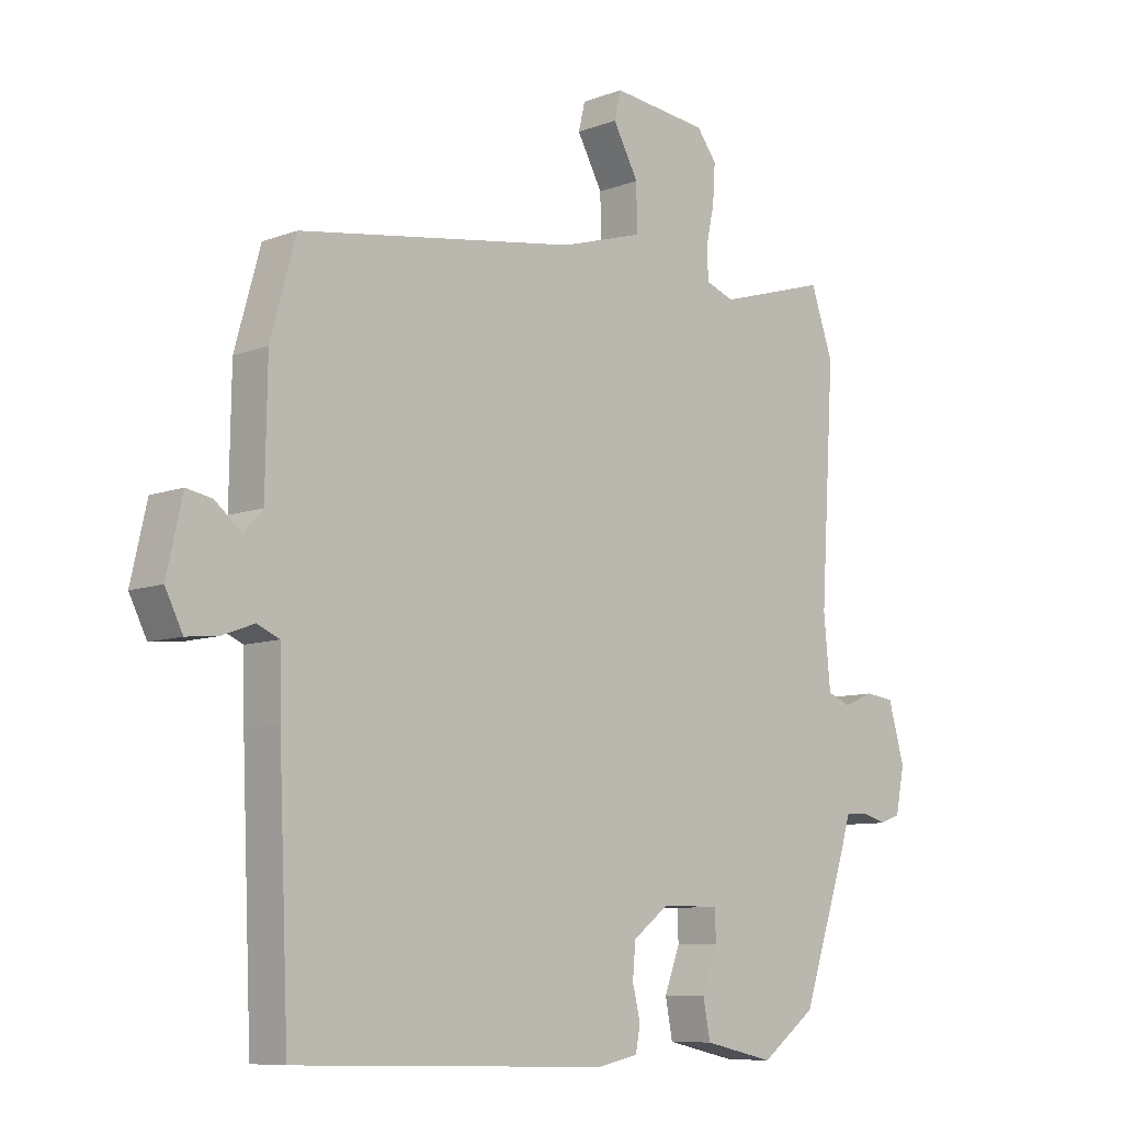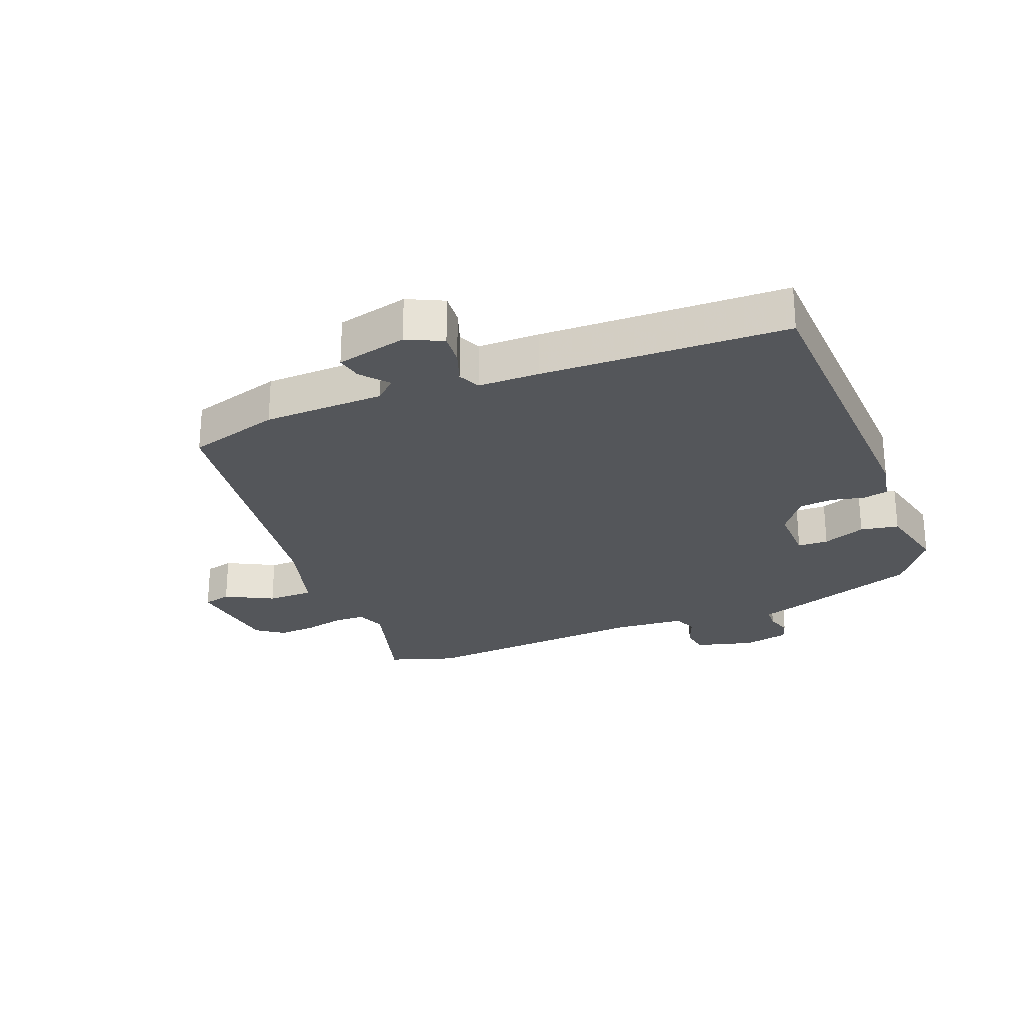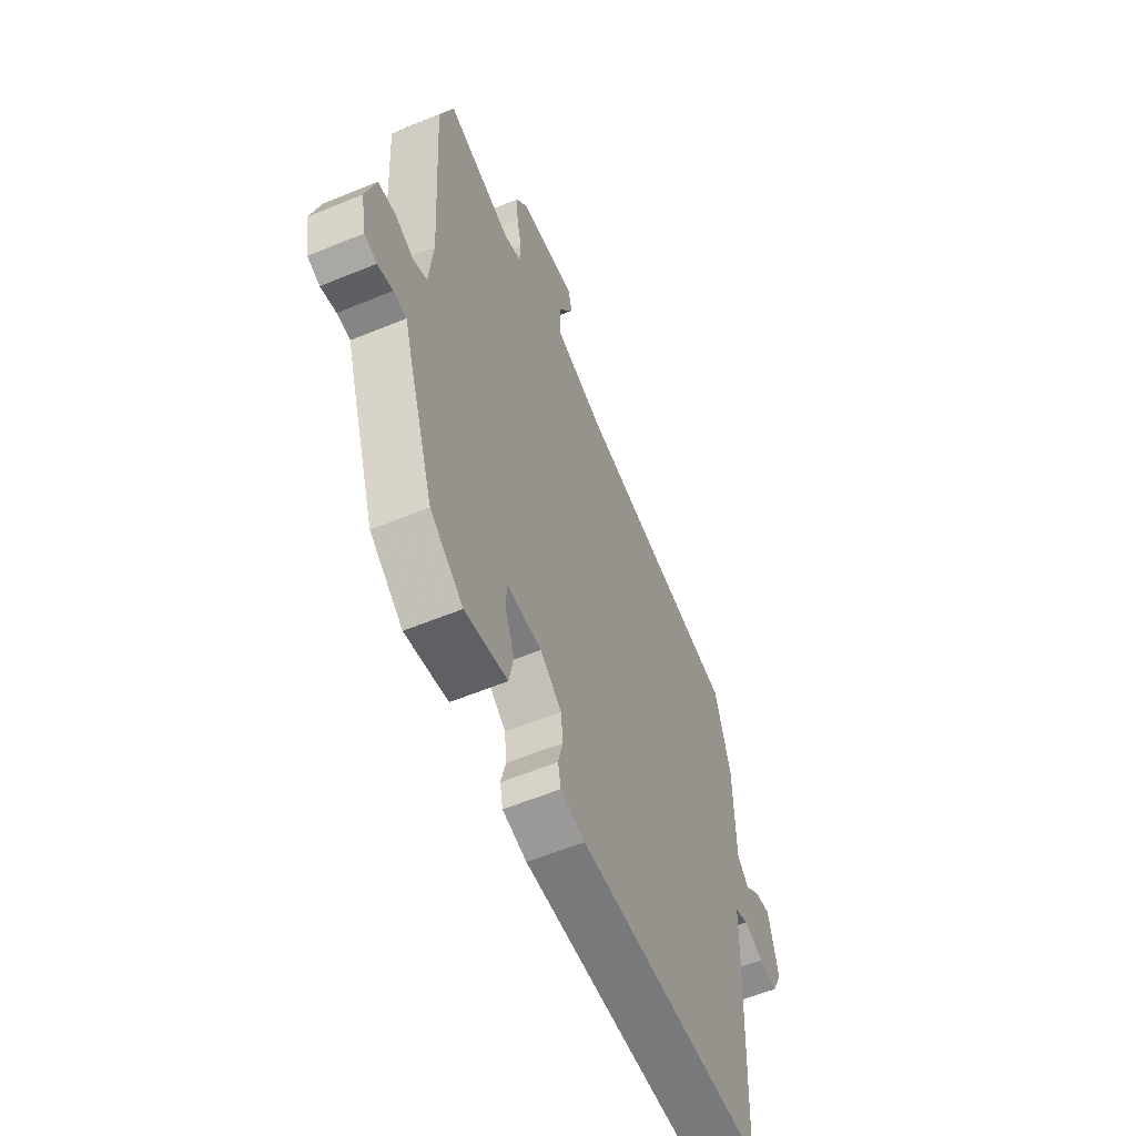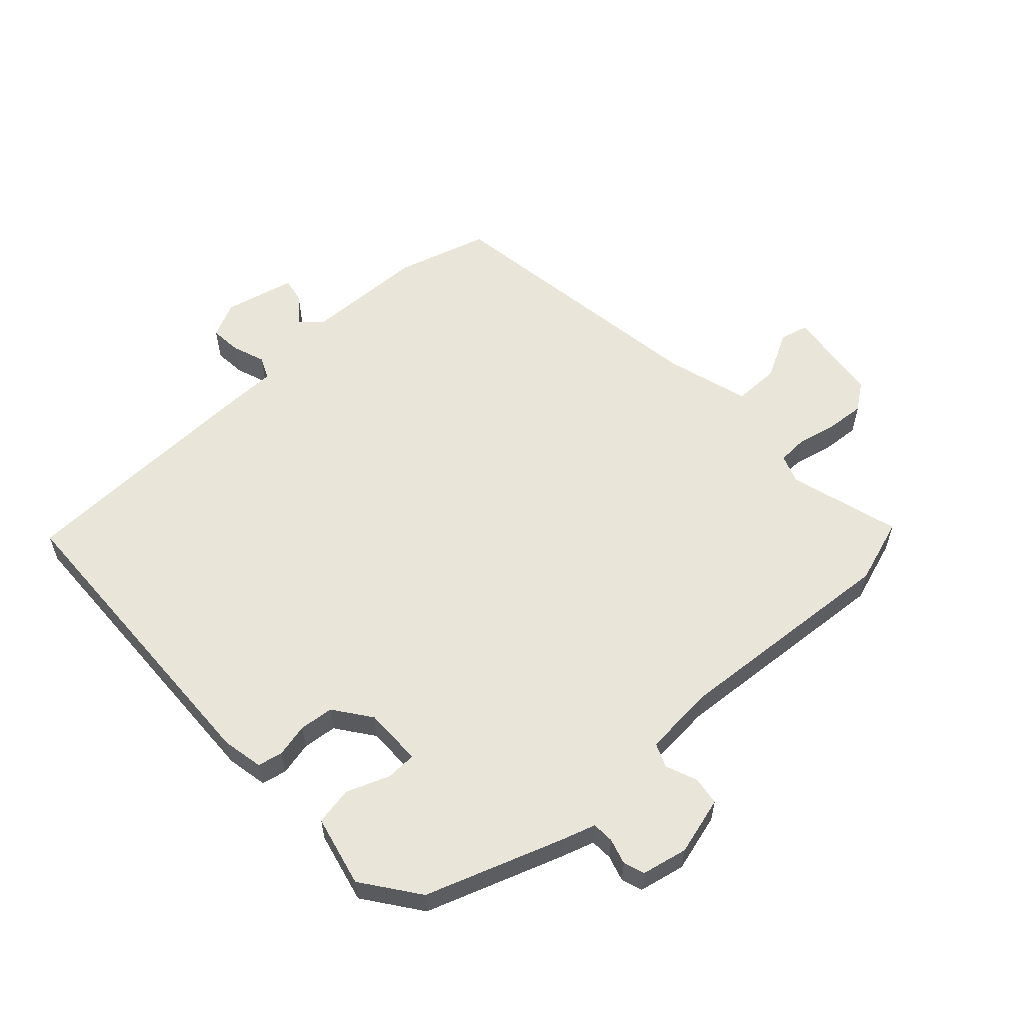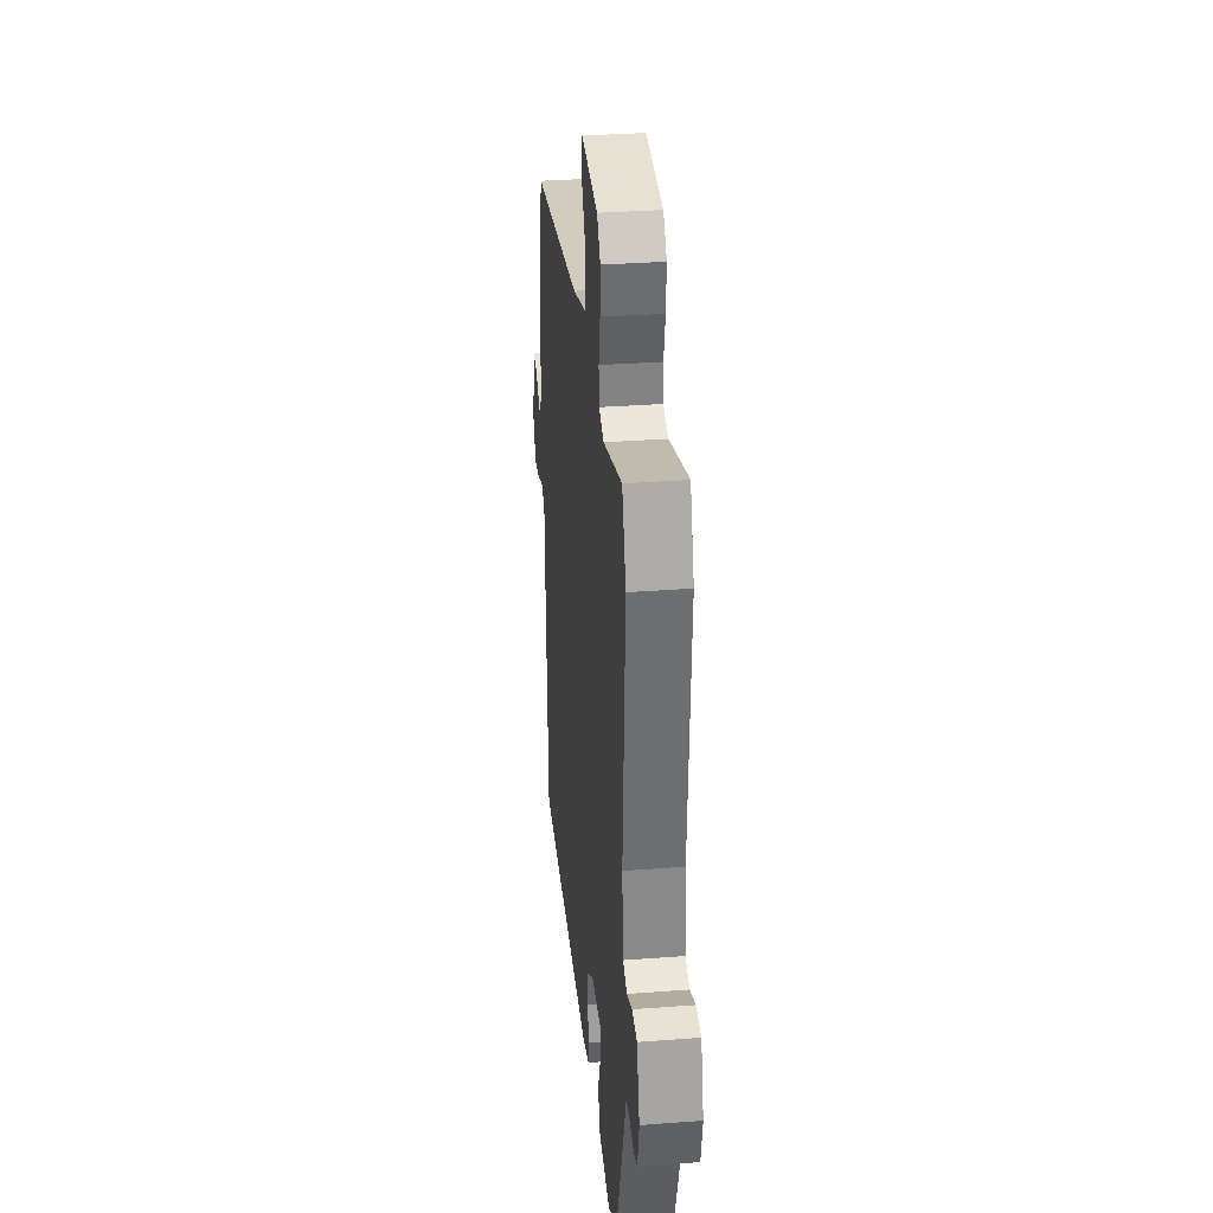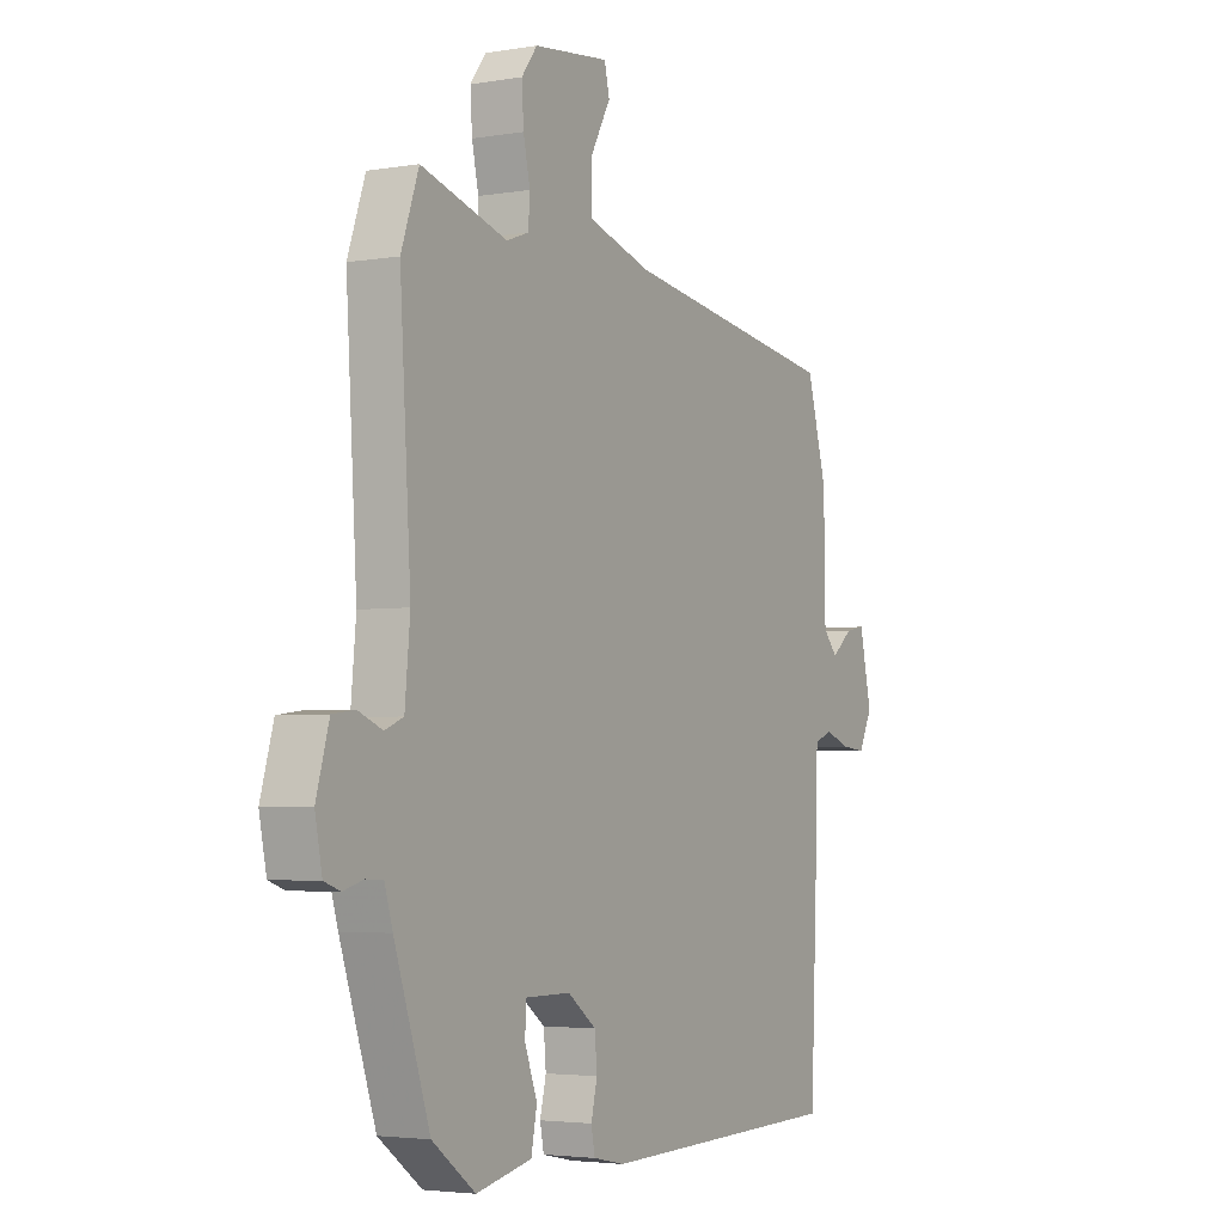
<metadata>
{"format":"obj","ext":"obj","renderer":"f3d","projection":"perspective","resolution":1024,"background":"white","views":[{"elev":-8.7,"azim":135.5,"up":"+Z"},{"elev":-25.7,"azim":112.4,"up":"+Y"},{"elev":-58.9,"azim":-67.0,"up":"+Z"},{"elev":57.8,"azim":-132.0,"up":"+Y"},{"elev":32.7,"azim":-96.0,"up":"+Z"},{"elev":-3.6,"azim":-60.4,"up":"+Z"}]}
</metadata>
<code>
v 0.493 0.07 -0.537
v -0.026 0.07 -0.55
v -0.093 0.07 -0.536
v -0.101 0.07 -0.495
v -0.088 0.07 -0.441
v -0.093 0.07 -0.385
v -0.153 0.07 -0.34
v -0.249 0.07 -0.34
v -0.251 0.07 -0.39
v -0.225 0.07 -0.46
v -0.237 0.07 -0.522
v -0.354 0.07 -0.548
v -0.445 0.07 -0.48
v -0.52 0.07 -0.257
v -0.537 0.07 -0.201
v -0.573 0.07 -0.199
v -0.615 0.07 -0.211
v -0.649 0.07 -0.199
v -0.664 0.07 -0.124
v -0.637 0.07 -0.029
v -0.59 0.07 -0.023
v -0.539 0.07 -0.044
v -0.5 0.07 -0.028
v -0.489 0.07 0.089
v -0.512 0.07 0.465
v -0.475 0.07 0.572
v -0.294 0.07 0.518
v -0.247 0.07 0.535
v -0.244 0.07 0.585
v -0.258 0.07 0.65
v -0.262 0.07 0.713
v -0.229 0.07 0.757
v -0.07 0.07 0.775
v -0.059 0.07 0.729
v -0.101 0.07 0.652
v -0.102 0.07 0.576
v 0.034 0.07 0.535
v 0.495 0.07 0.465
v 0.537 0.07 0.314
v 0.54 0.07 0.116
v 0.571 0.07 0.082
v 0.615 0.07 0.118
v 0.657 0.07 0.126
v 0.683 0.07 0.01
v 0.654 0.07 -0.048
v 0.603 0.07 -0.043
v 0.549 0.07 -0.023
v 0.512 0.07 -0.039
v 0.51 0.07 -0.139
v 0.493 0 -0.537
v -0.026 0 -0.55
v -0.093 0 -0.536
v -0.101 0 -0.495
v -0.088 0 -0.441
v -0.093 0 -0.385
v -0.153 0 -0.34
v -0.249 0 -0.34
v -0.251 0 -0.39
v -0.225 0 -0.46
v -0.237 0 -0.522
v -0.354 0 -0.548
v -0.445 0 -0.48
v -0.52 0 -0.257
v -0.537 0 -0.201
v -0.573 0 -0.199
v -0.615 0 -0.211
v -0.649 0 -0.199
v -0.664 0 -0.124
v -0.637 0 -0.029
v -0.59 0 -0.023
v -0.539 0 -0.044
v -0.5 0 -0.028
v -0.489 0 0.089
v -0.512 0 0.465
v -0.475 0 0.572
v -0.294 0 0.518
v -0.247 0 0.535
v -0.244 0 0.585
v -0.258 0 0.65
v -0.262 0 0.713
v -0.229 0 0.757
v -0.07 0 0.775
v -0.059 0 0.729
v -0.101 0 0.652
v -0.102 0 0.576
v 0.034 0 0.535
v 0.495 0 0.465
v 0.537 0 0.314
v 0.54 0 0.116
v 0.571 0 0.082
v 0.615 0 0.118
v 0.657 0 0.126
v 0.683 0 0.01
v 0.654 0 -0.048
v 0.603 0 -0.043
v 0.549 0 -0.023
v 0.512 0 -0.039
v 0.51 0 -0.139
f 48 49 1 2
f 44 45 46 47
f 42 43 44 47
f 41 42 47 48
f 40 41 48 2
f 37 38 39 40
f 36 37 40 2
f 32 33 34 35
f 32 35 36
f 29 30 31 32
f 28 29 32 36
f 27 28 36 2
f 24 25 26 27
f 23 24 27
f 19 20 21 22
f 19 22 23
f 16 17 18 19
f 15 16 19 23
f 9 10 11 12
f 8 9 12 13
f 2 3 4 5
f 2 5 6
f 27 2 6
f 23 27 6 7
f 15 23 7 8
f 8 13 14 15
f 51 50 98 97
f 96 95 94 93
f 96 93 92 91
f 97 96 91 90
f 51 97 90 89
f 89 88 87 86
f 51 89 86 85
f 84 83 82 81
f 85 84 81
f 81 80 79 78
f 85 81 78 77
f 51 85 77 76
f 76 75 74 73
f 76 73 72
f 71 70 69 68
f 72 71 68
f 68 67 66 65
f 72 68 65 64
f 61 60 59 58
f 62 61 58 57
f 54 53 52 51
f 55 54 51
f 55 51 76
f 56 55 76 72
f 57 56 72 64
f 64 63 62 57
f 1 50 51 2
f 2 51 52 3
f 3 52 53 4
f 4 53 54 5
f 5 54 55 6
f 6 55 56 7
f 7 56 57 8
f 8 57 58 9
f 9 58 59 10
f 10 59 60 11
f 11 60 61 12
f 12 61 62 13
f 13 62 63 14
f 14 63 64 15
f 15 64 65 16
f 16 65 66 17
f 17 66 67 18
f 18 67 68 19
f 19 68 69 20
f 20 69 70 21
f 21 70 71 22
f 22 71 72 23
f 23 72 73 24
f 24 73 74 25
f 25 74 75 26
f 26 75 76 27
f 27 76 77 28
f 28 77 78 29
f 29 78 79 30
f 30 79 80 31
f 31 80 81 32
f 32 81 82 33
f 33 82 83 34
f 34 83 84 35
f 35 84 85 36
f 36 85 86 37
f 37 86 87 38
f 38 87 88 39
f 39 88 89 40
f 40 89 90 41
f 41 90 91 42
f 42 91 92 43
f 43 92 93 44
f 44 93 94 45
f 45 94 95 46
f 46 95 96 47
f 47 96 97 48
f 48 97 98 49
f 49 98 50 1

</code>
